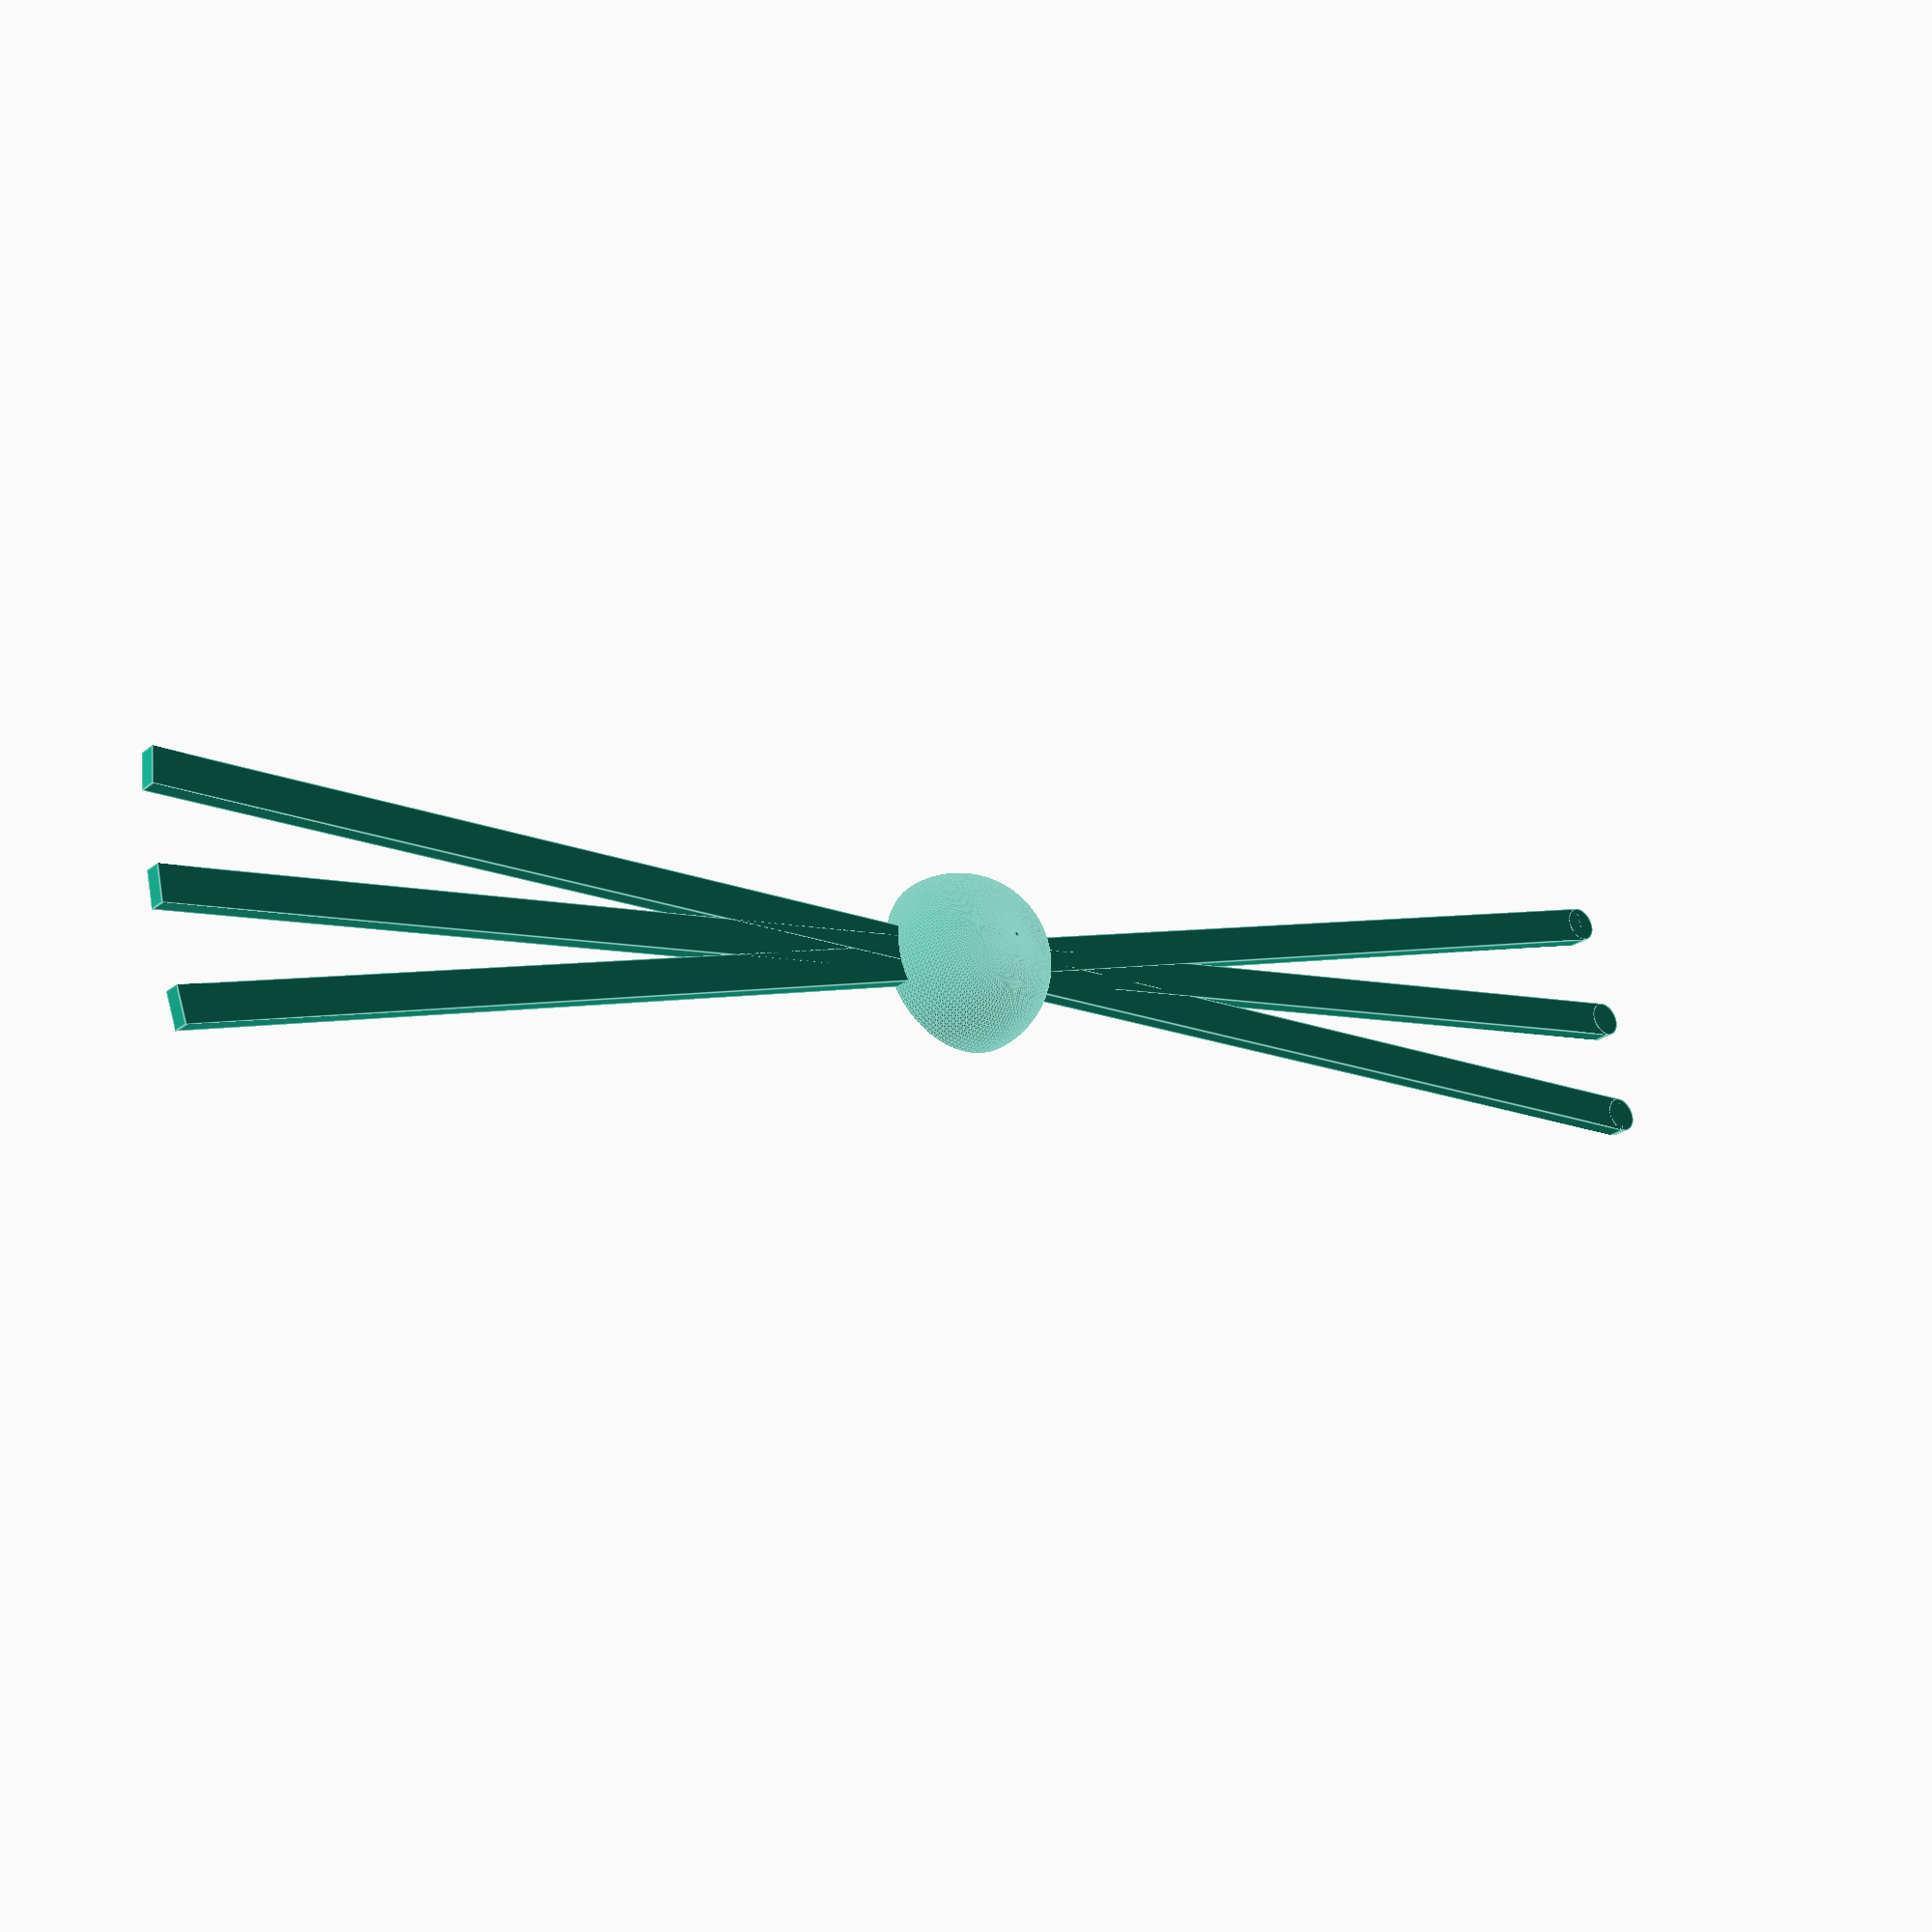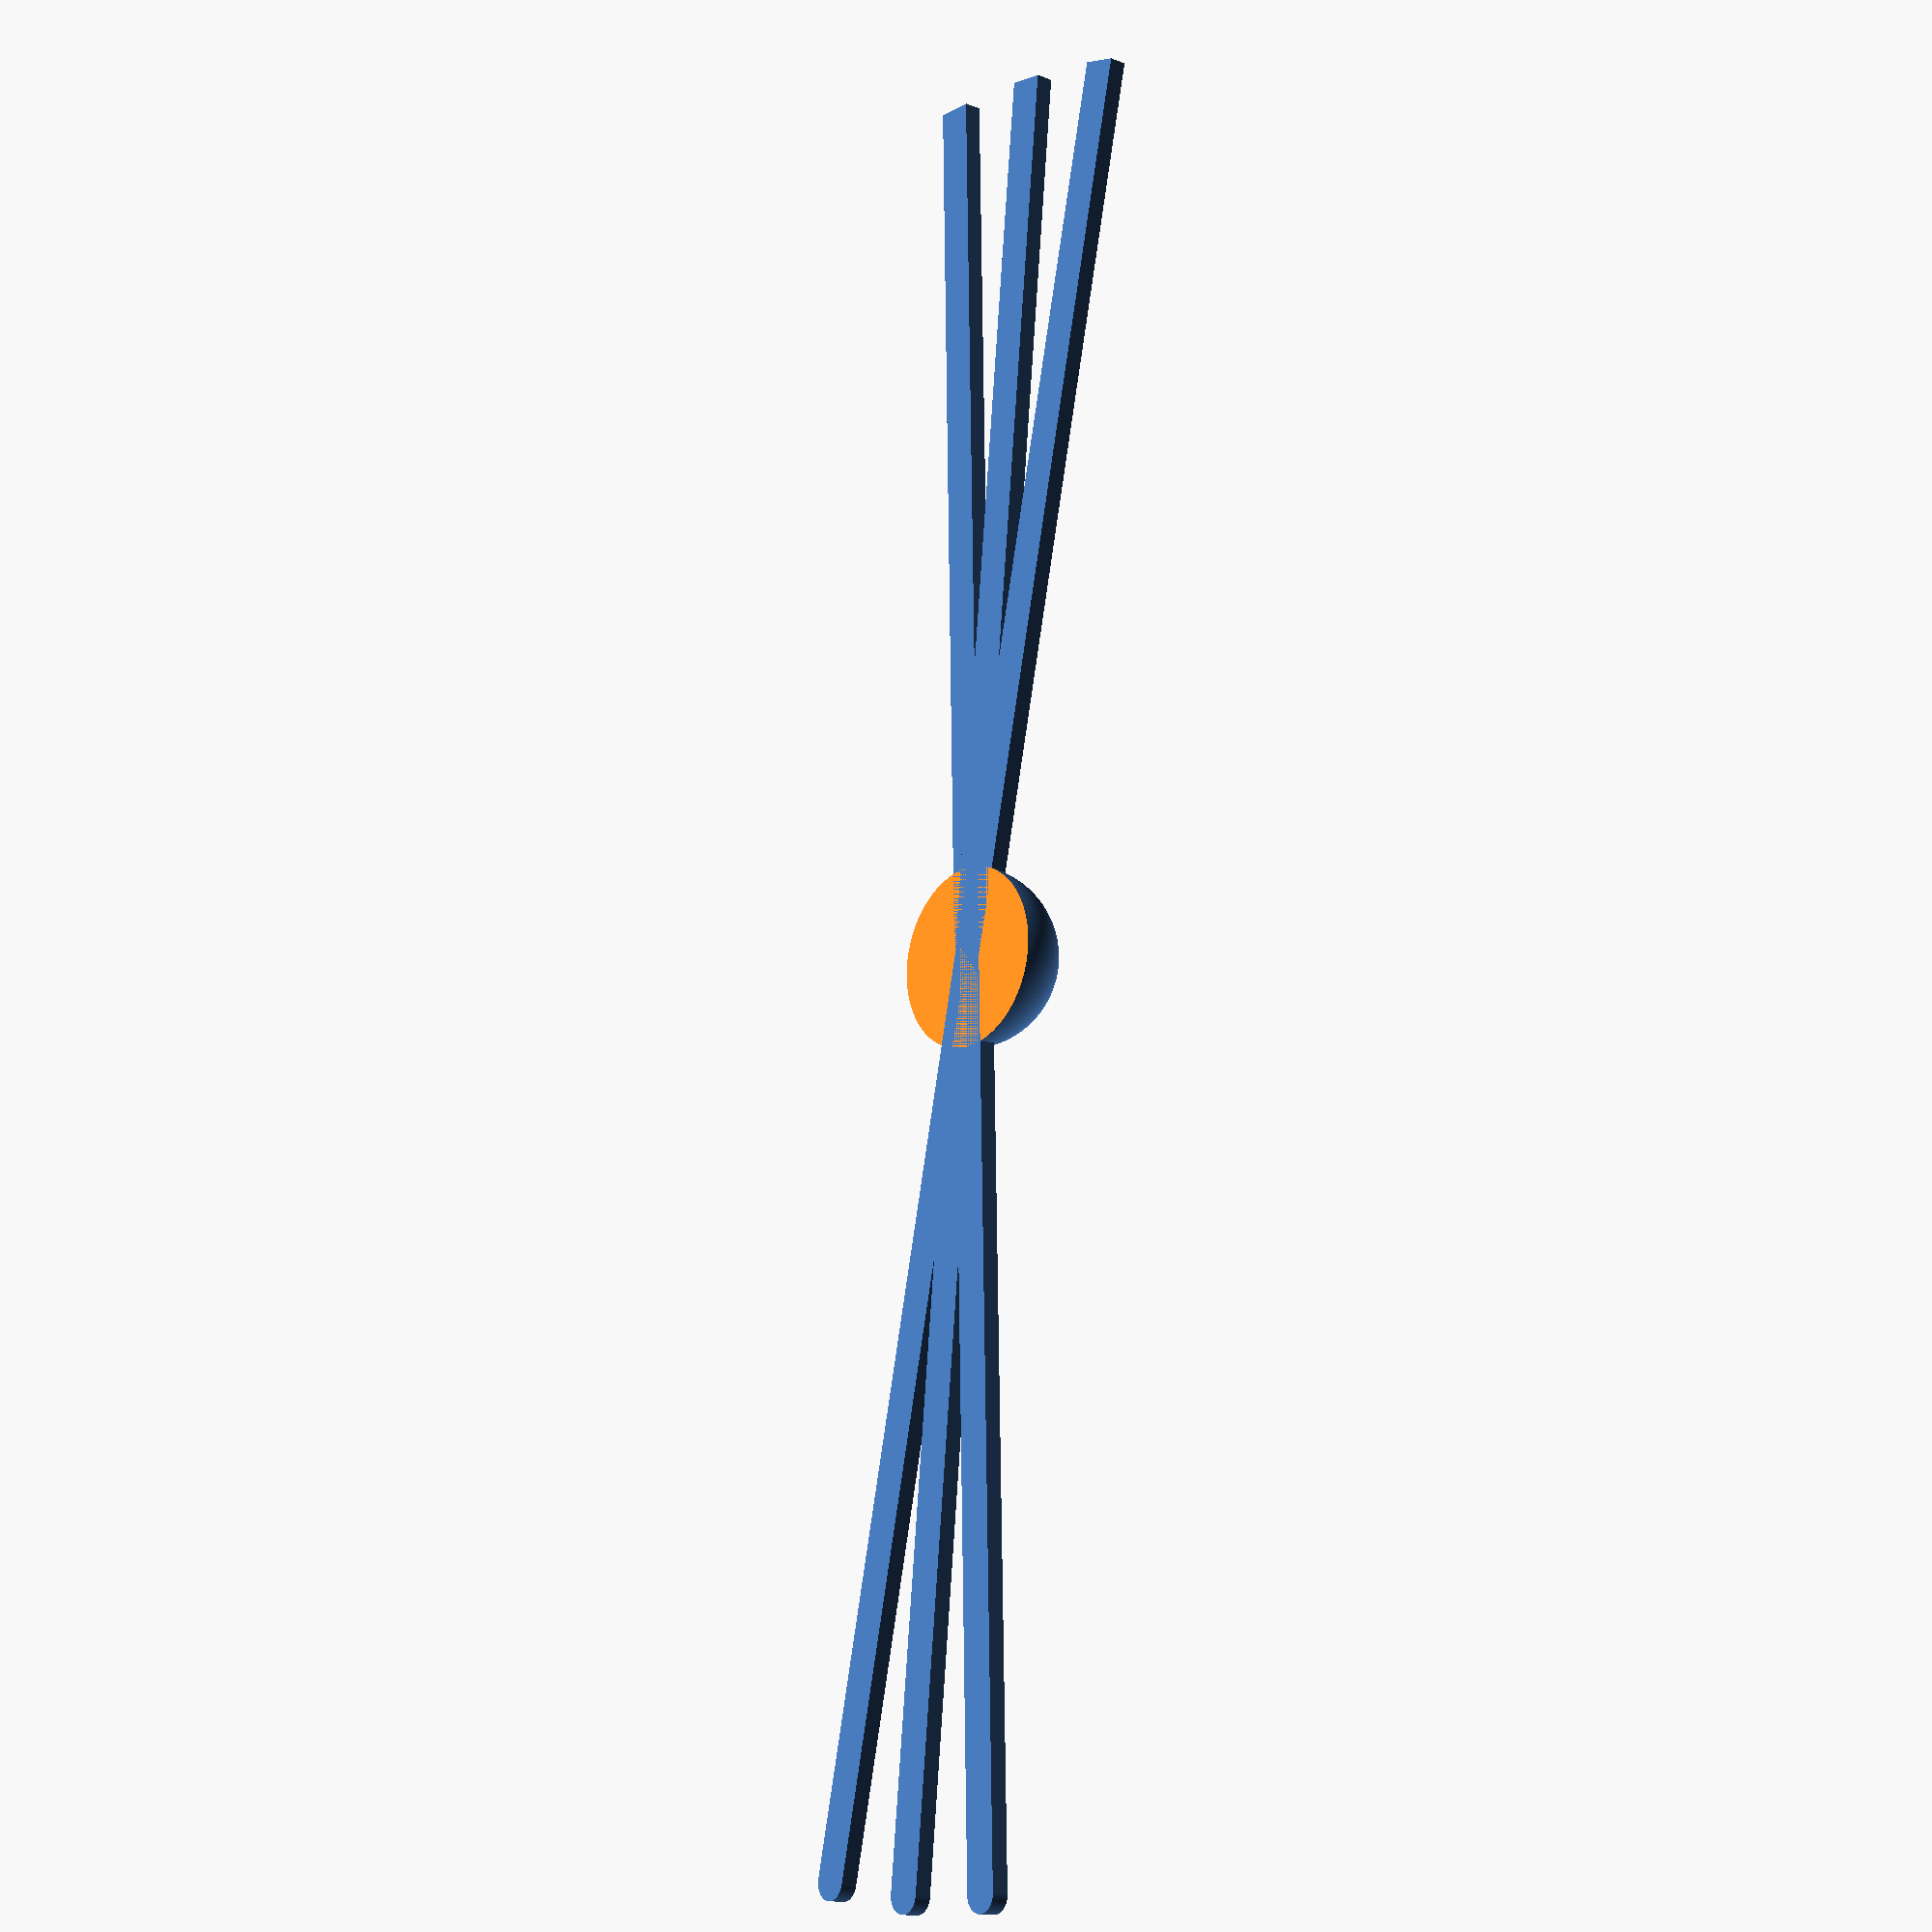
<openscad>
// A nose for a bunny.

difference() {
    sphere(r=10, $fn=120);
    translate([0, 0, -5]) cube([20, 20, 10], center=true);
}

translate([0, 0, 1]) for (i=[-1:1]) {
    rotate([0, 0, i * 7]) {
        cube([200, 4, 2], center=true);
        translate([-100, 0, 0]) cylinder(r=2, h=2, center=true, $fn=120);
    }
}

</openscad>
<views>
elev=25.2 azim=168.1 roll=321.7 proj=p view=edges
elev=194.5 azim=84.2 roll=311.1 proj=p view=solid
</views>
